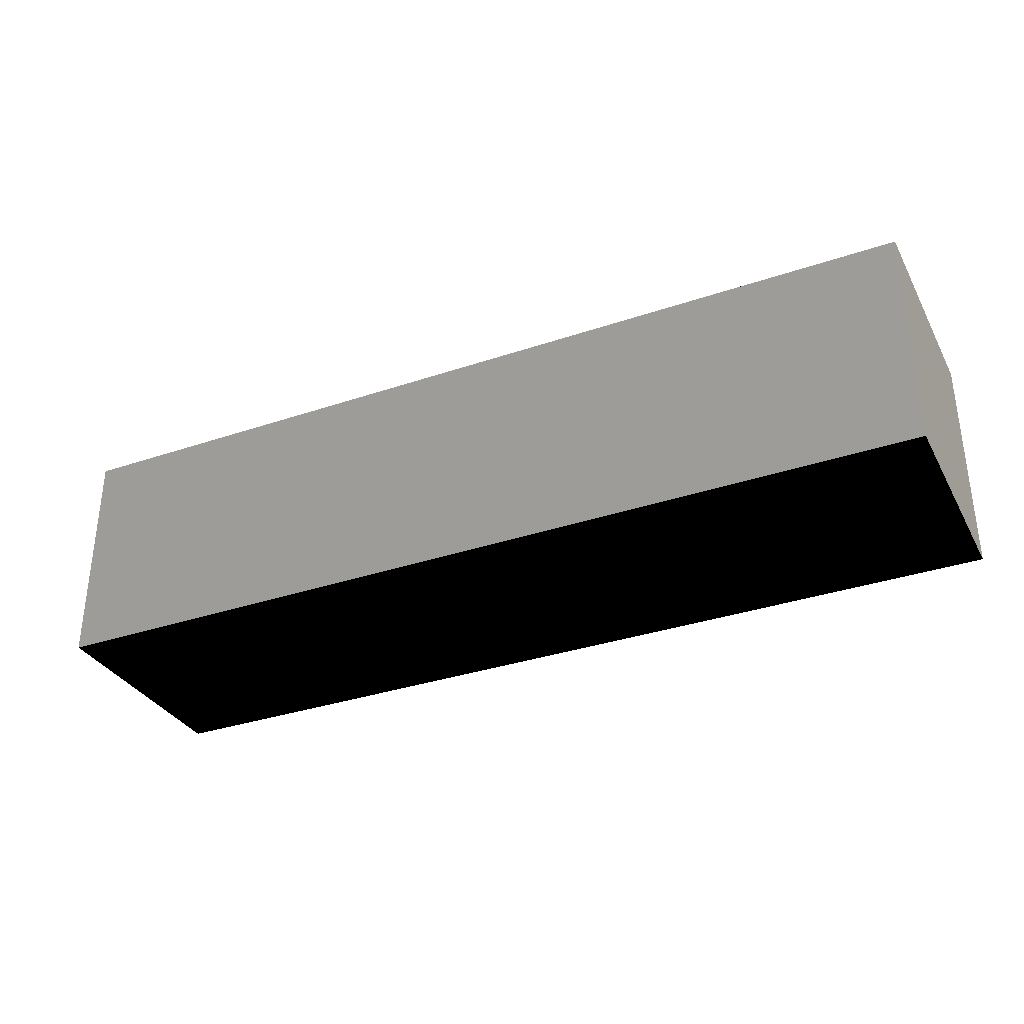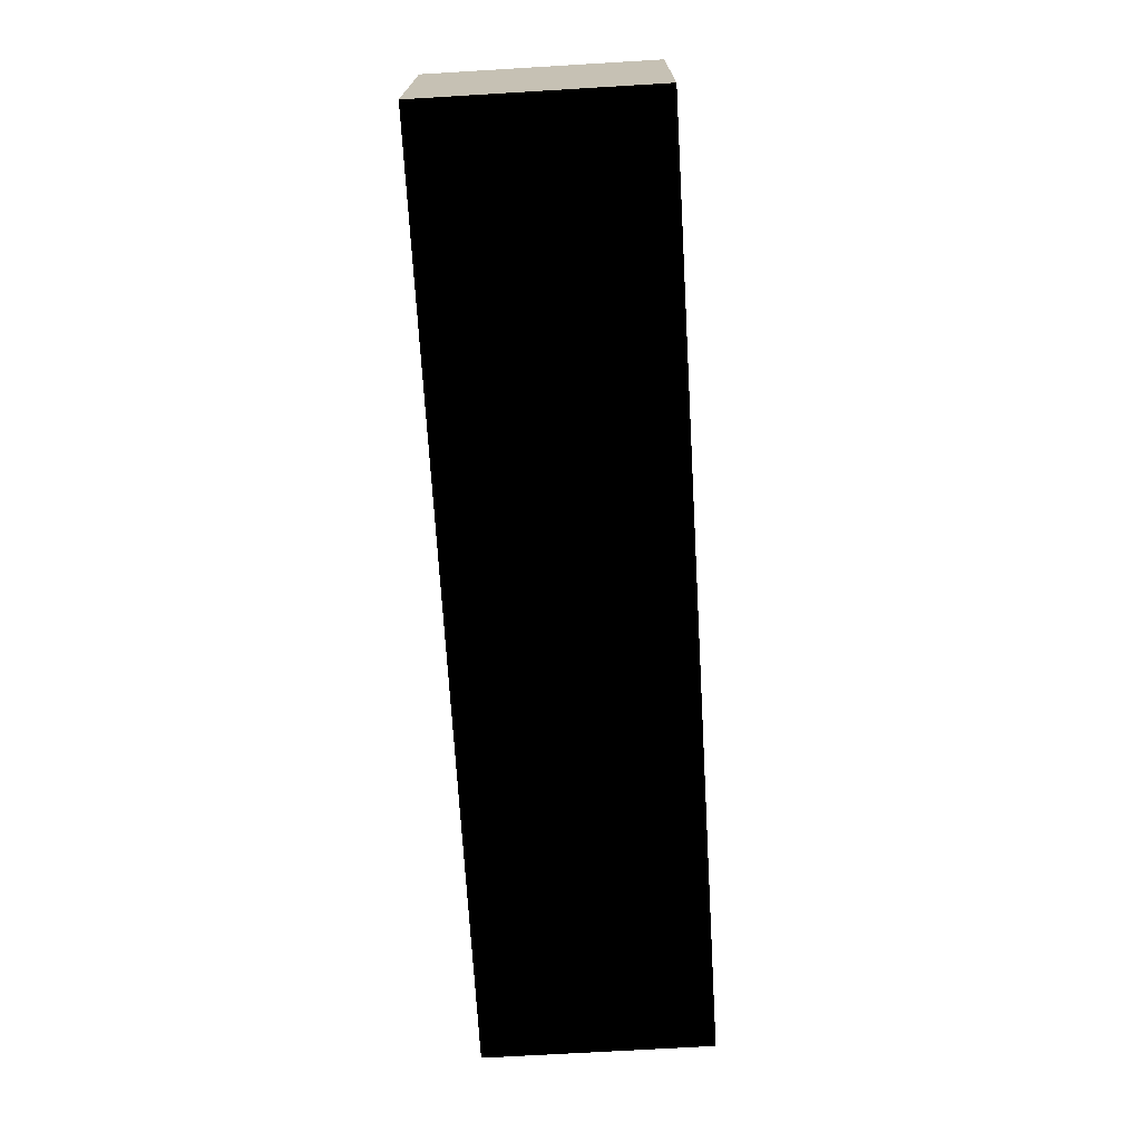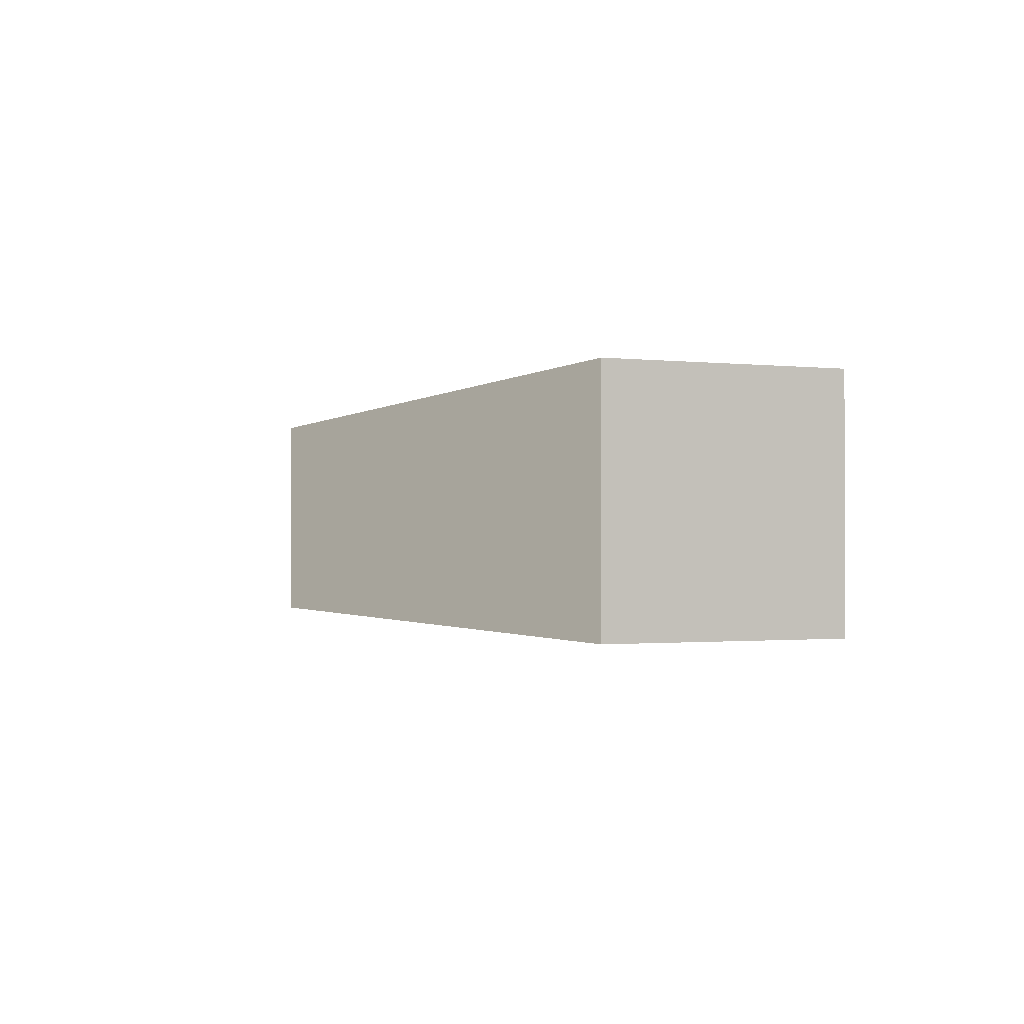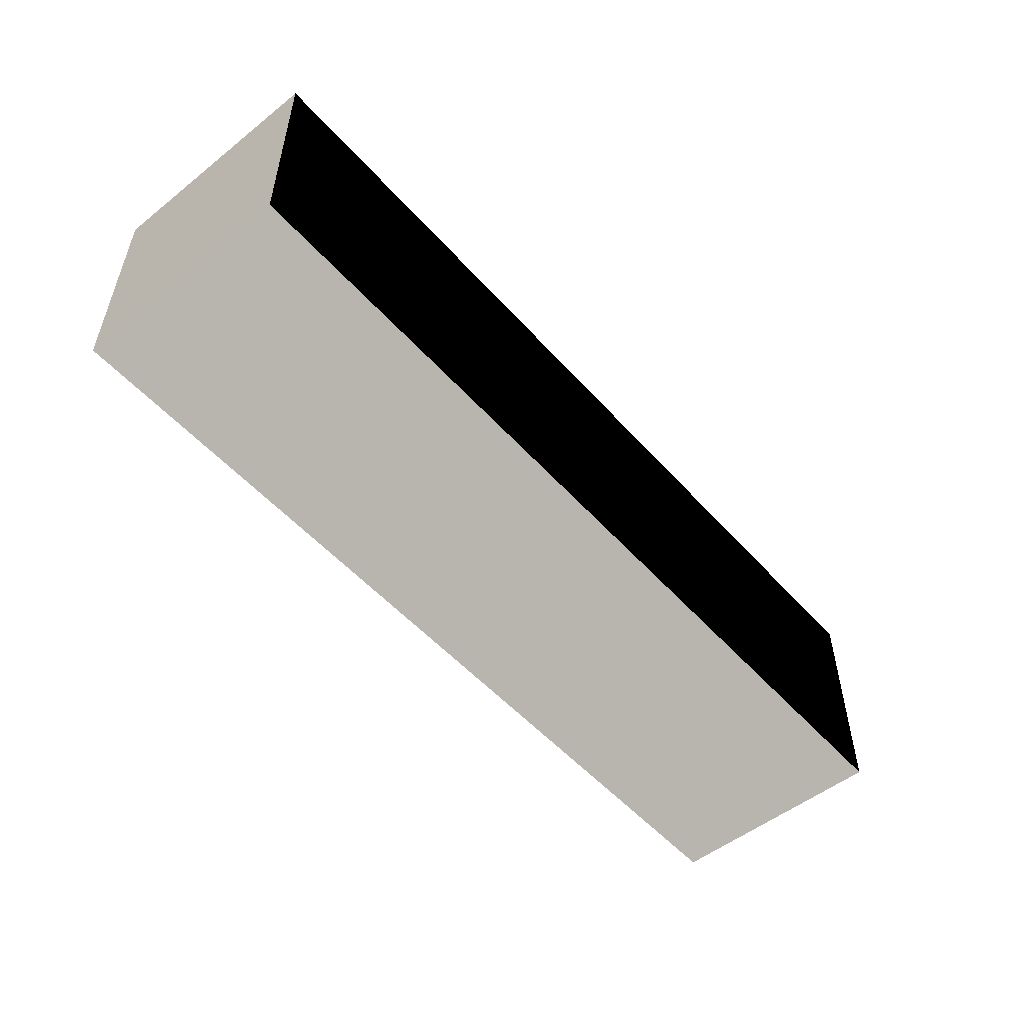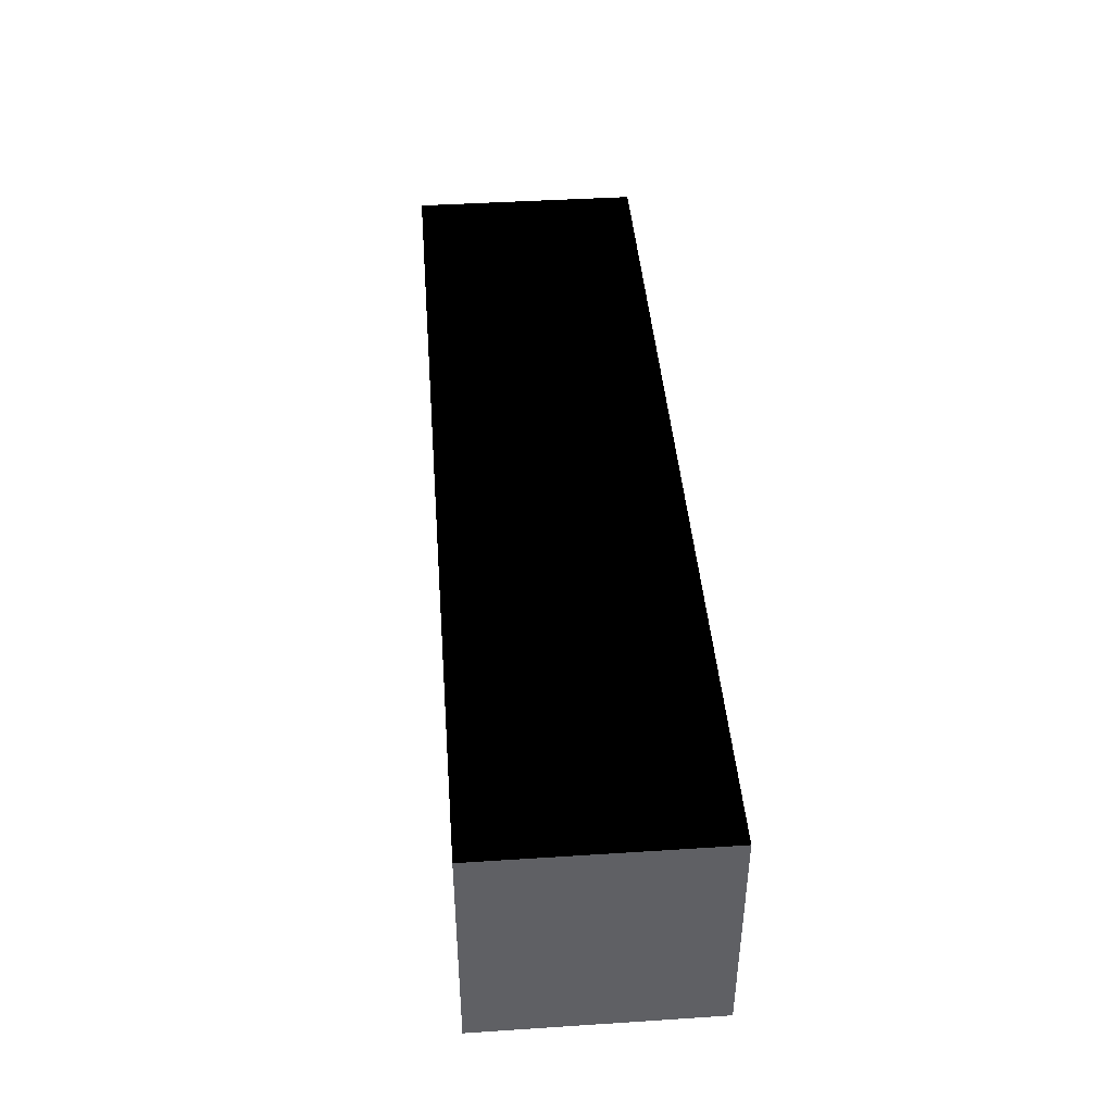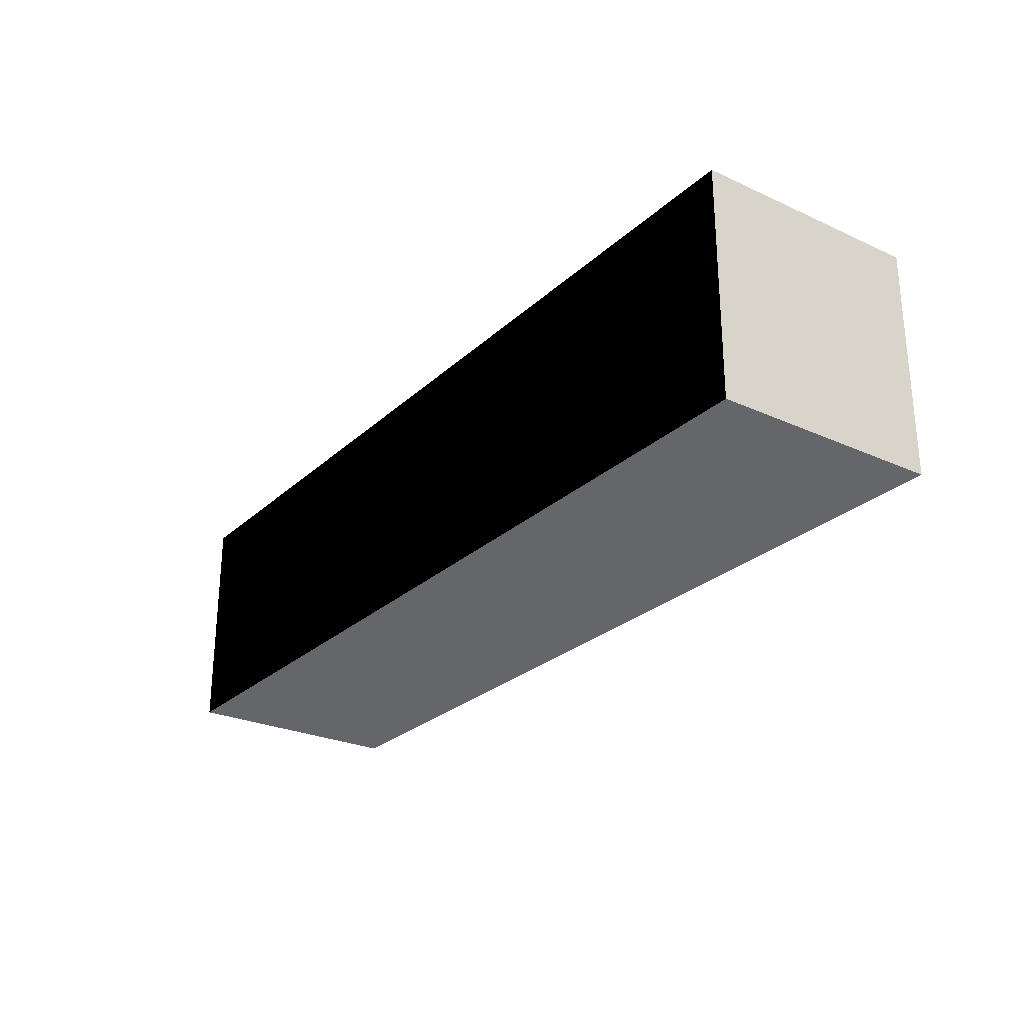
<metadata>
{"format":"obj","ext":"obj","renderer":"f3d","projection":"perspective","resolution":1024,"background":"white","views":[{"elev":-33.3,"azim":-155.0,"up":"+Y"},{"elev":-70.8,"azim":-86.6,"up":"+Y"},{"elev":-1.1,"azim":67.3,"up":"+Y"},{"elev":-52.5,"azim":-49.6,"up":"+Z"},{"elev":42.9,"azim":85.6,"up":"+Y"},{"elev":-26.3,"azim":54.4,"up":"+Z"}]}
</metadata>
<code>
v  -4 1 -1
v  4 1 -1
v  -4 -1 -1
v  -4 -1 -1
v  4 1 -1
v  4 -1 -1
v  4 1 -1
v  4 1 1
v  4 -1 -1
v  4 -1 -1
v  4 1 1
v  4 -1 1
v  4 1 1
v  -4 1 1
v  4 -1 1
v  4 -1 1
v  -4 1 1
v  -4 -1 1
v  -4 1 1
v  -4 1 -1
v  -4 -1 1
v  -4 -1 1
v  -4 1 -1
v  -4 -1 -1
v  -4 1 1
v  4 1 1
v  -4 1 -1
v  -4 1 -1
v  4 1 1
v  4 1 -1
v  -4 -1 -1
v  4 -1 -1
v  -4 -1 1
v  -4 -1 1
v  4 -1 -1
v  4 -1 1
f 1 2 3
f 4 5 6
f 7 8 9
f 10 11 12
f 13 14 15
f 16 17 18
f 19 20 21
f 22 23 24
f 25 26 27
f 28 29 30
f 31 32 33
f 34 35 36

</code>
